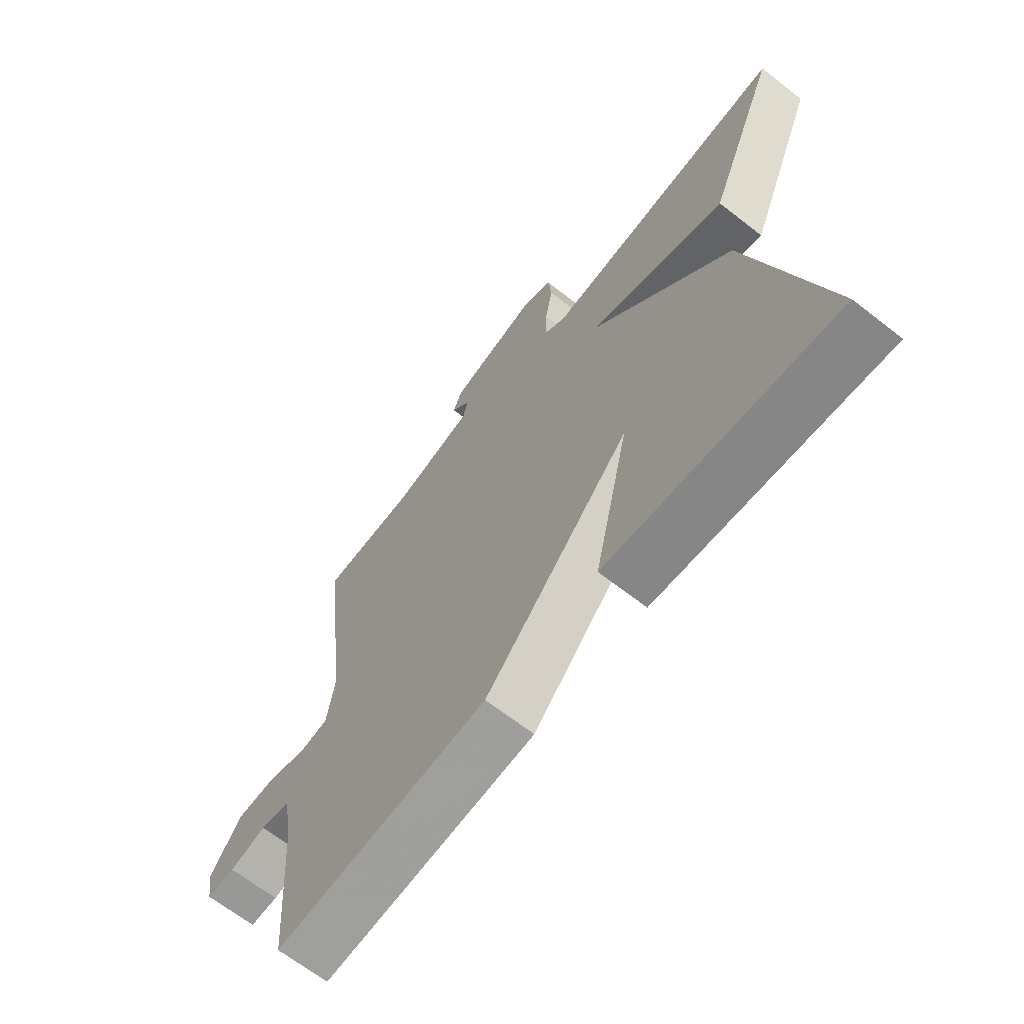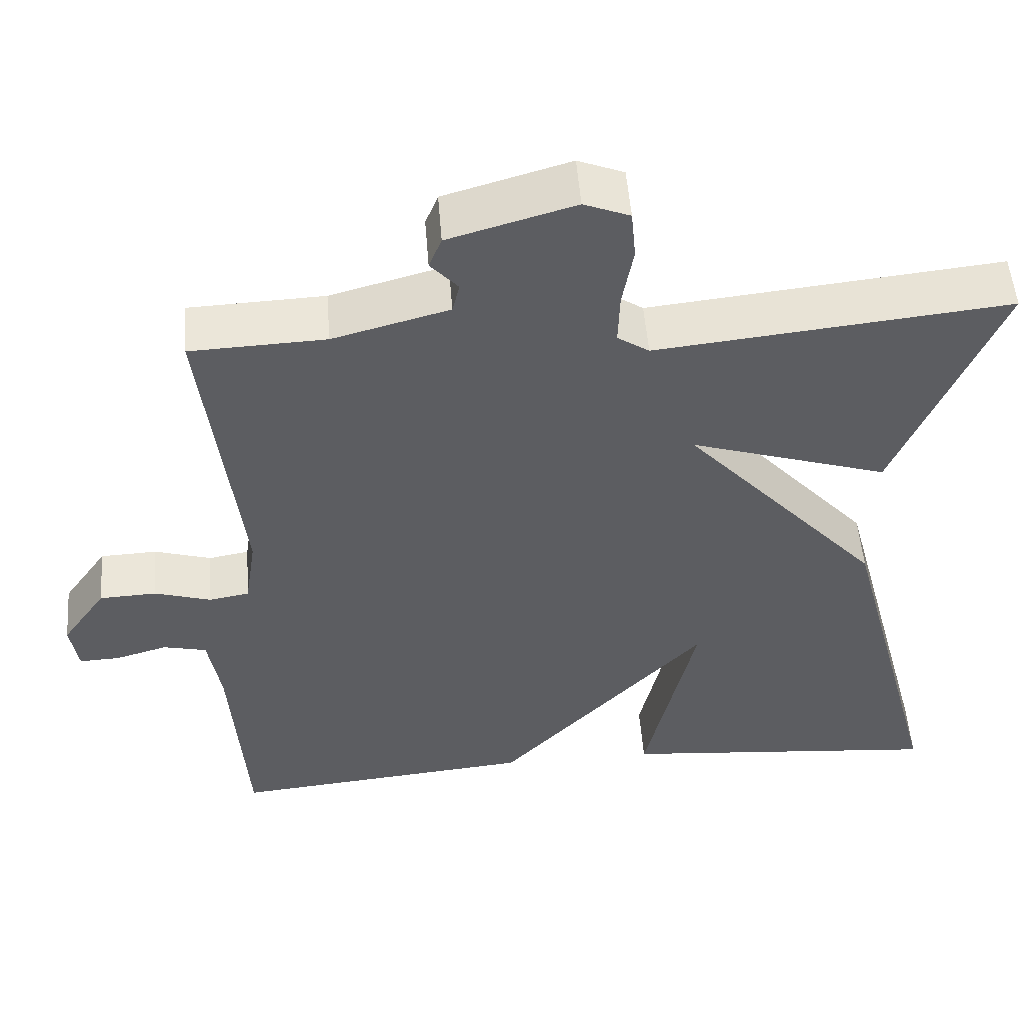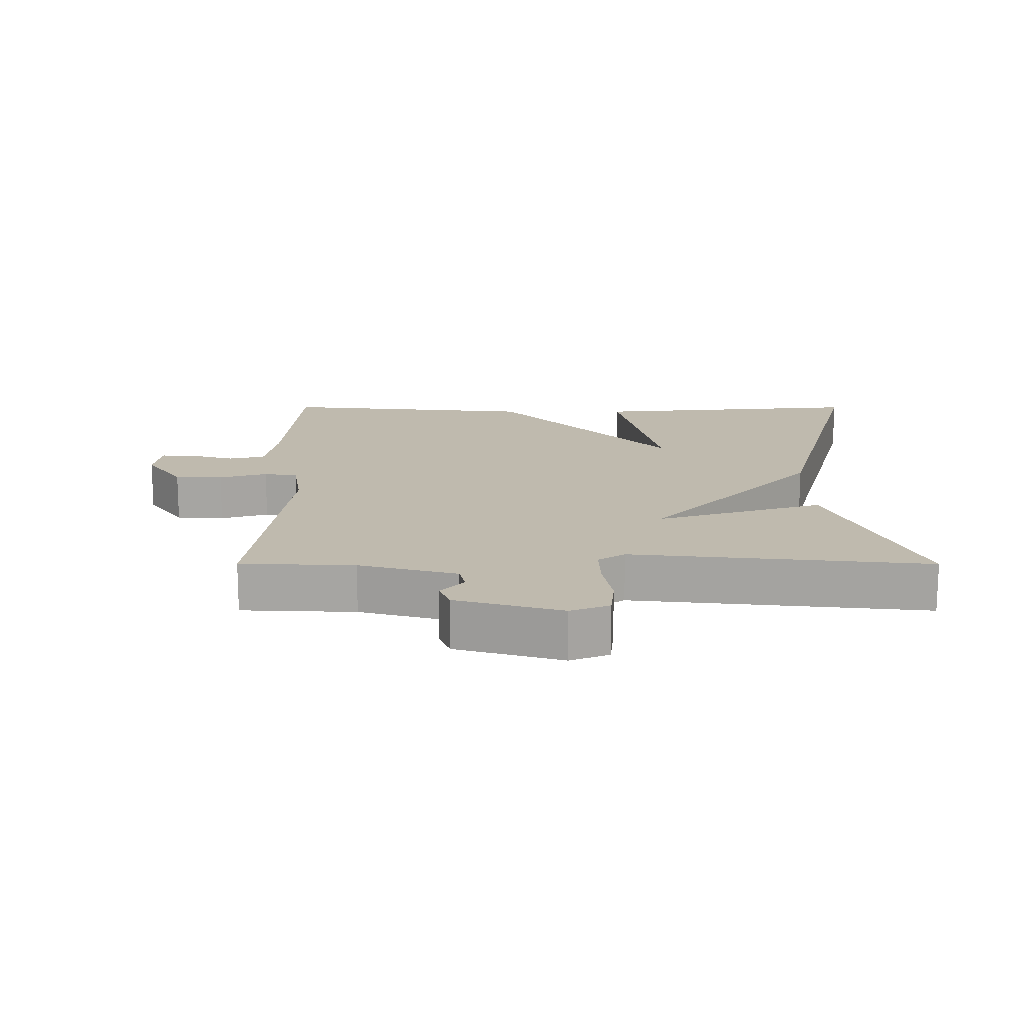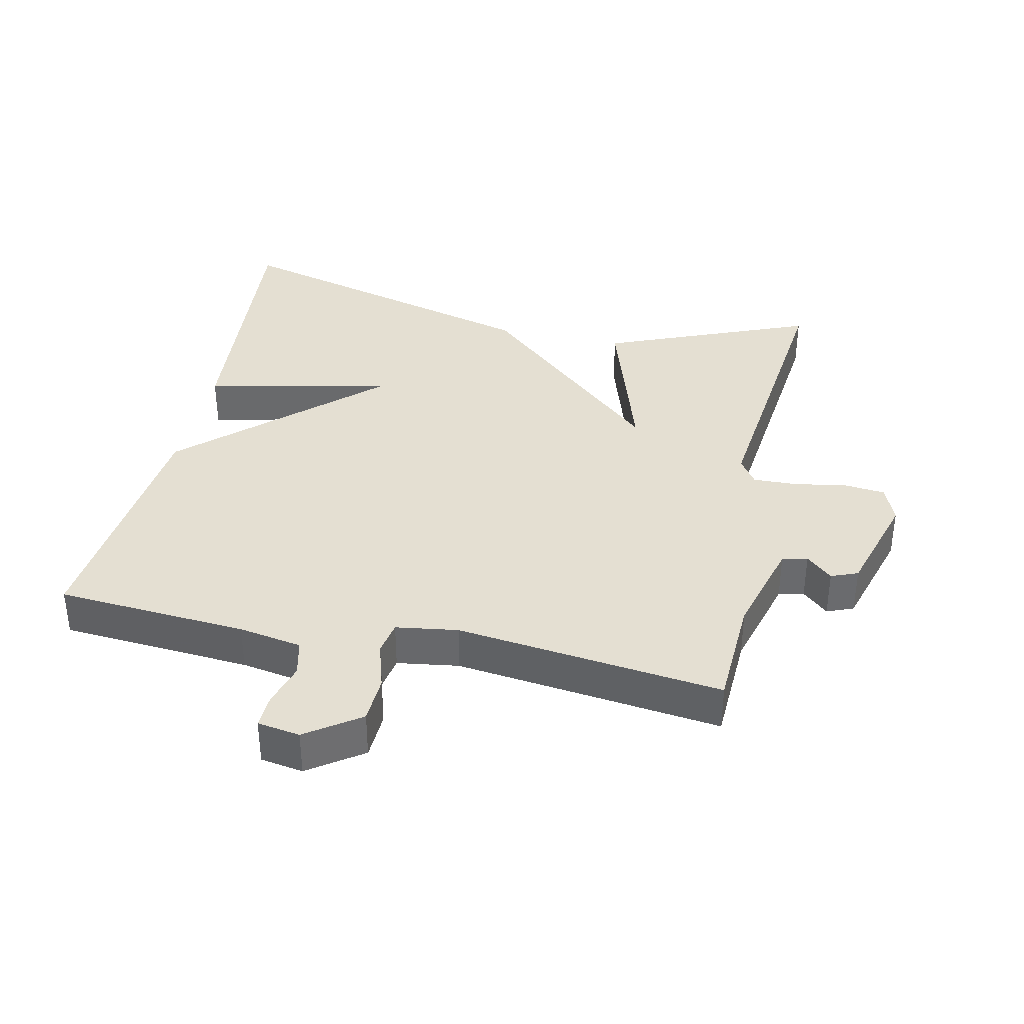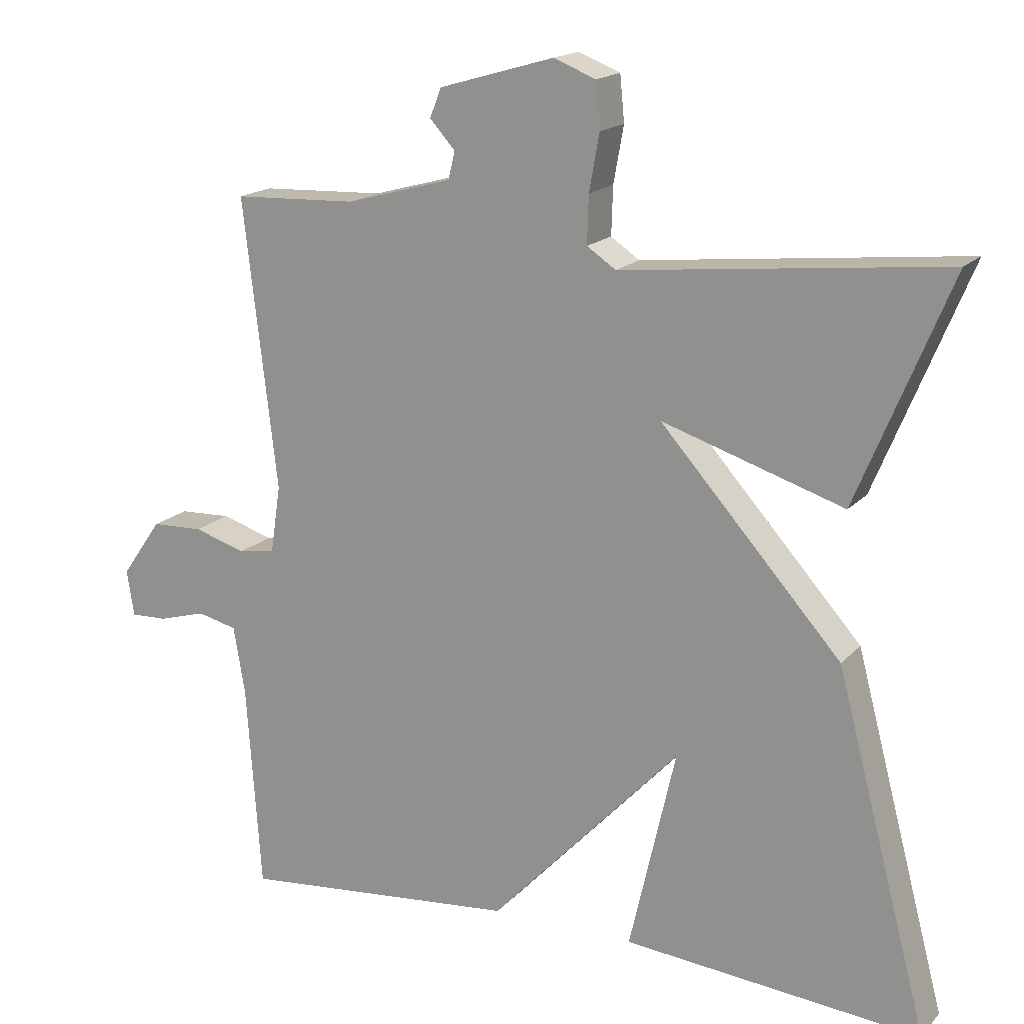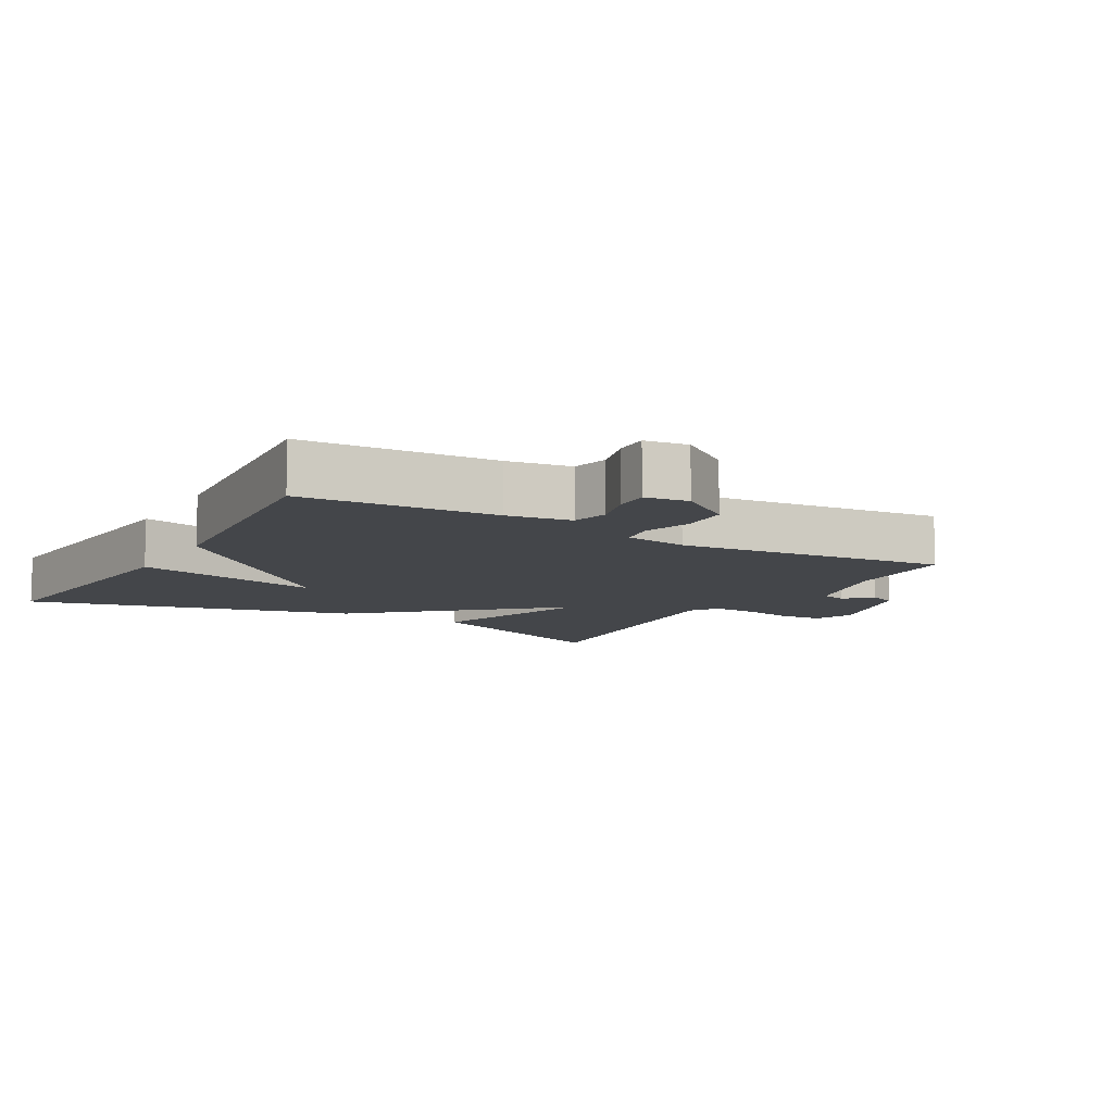
<metadata>
{"format":"obj","ext":"obj","renderer":"f3d","projection":"perspective","resolution":1024,"background":"white","views":[{"elev":-66.5,"azim":51.9,"up":"+Z"},{"elev":52.3,"azim":-4.4,"up":"+Z"},{"elev":15.8,"azim":0.1,"up":"+Y"},{"elev":37.1,"azim":-77.6,"up":"+Y"},{"elev":17.2,"azim":27.7,"up":"+Z"},{"elev":-9.6,"azim":-120.4,"up":"+Y"}]}
</metadata>
<code>
v 0.5 0.07 -0.5
v 0.087 0.07 -0.463
v 0.151 0.07 -0.181
v -0.113 0.07 -0.463
v -0.5 0.07 -0.5
v -0.52 0.07 -0.214
v -0.536 0.07 -0.119
v -0.591 0.07 -0.106
v -0.657 0.07 -0.125
v -0.708 0.07 -0.127
v -0.718 0.07 -0.063
v -0.662 0.07 0.017
v -0.59 0.07 0.02
v -0.518 0.07 -0.002
v -0.467 0.07 0.007
v -0.453 0.07 0.1
v -0.5 0.07 0.5
v -0.329 0.07 0.507
v -0.182 0.07 0.547
v -0.173 0.07 0.585
v -0.208 0.07 0.624
v -0.192 0.07 0.664
v -0.033 0.07 0.71
v 0.025 0.07 0.687
v 0.031 0.07 0.624
v 0.017 0.07 0.546
v 0.015 0.07 0.48
v 0.055 0.07 0.453
v 0.5 0.07 0.5
v 0.371 0.07 0.187
v 0.12 0.07 0.267
v 0.371 0.07 -0.013
v 0.5 0 -0.5
v 0.087 0 -0.463
v 0.151 0 -0.181
v -0.113 0 -0.463
v -0.5 0 -0.5
v -0.52 0 -0.214
v -0.536 0 -0.119
v -0.591 0 -0.106
v -0.657 0 -0.125
v -0.708 0 -0.127
v -0.718 0 -0.063
v -0.662 0 0.017
v -0.59 0 0.02
v -0.518 0 -0.002
v -0.467 0 0.007
v -0.453 0 0.1
v -0.5 0 0.5
v -0.329 0 0.507
v -0.182 0 0.547
v -0.173 0 0.585
v -0.208 0 0.624
v -0.192 0 0.664
v -0.033 0 0.71
v 0.025 0 0.687
v 0.031 0 0.624
v 0.017 0 0.546
v 0.015 0 0.48
v 0.055 0 0.453
v 0.5 0 0.5
v 0.371 0 0.187
v 0.12 0 0.267
v 0.371 0 -0.013
f 31 32 1
f 28 29 30 31
f 27 28 31
f 24 25 26
f 23 24 26
f 22 23 26
f 21 22 26
f 20 21 26
f 19 20 26 27
f 18 19 27 31
f 16 17 18 31
f 12 13 14
f 11 12 14
f 10 11 14
f 9 10 14
f 8 9 14
f 7 8 14 15
f 6 7 15
f 5 6 15
f 4 5 15
f 3 4 15
f 1 2 3
f 31 1 3
f 3 15 16 31
f 33 64 63
f 63 62 61 60
f 63 60 59
f 58 57 56
f 58 56 55
f 58 55 54
f 58 54 53
f 58 53 52
f 59 58 52 51
f 63 59 51 50
f 63 50 49 48
f 46 45 44
f 46 44 43
f 46 43 42
f 46 42 41
f 46 41 40
f 47 46 40 39
f 47 39 38
f 47 38 37
f 47 37 36
f 47 36 35
f 35 34 33
f 35 33 63
f 63 48 47 35
f 1 33 34 2
f 2 34 35 3
f 3 35 36 4
f 4 36 37 5
f 5 37 38 6
f 6 38 39 7
f 7 39 40 8
f 8 40 41 9
f 9 41 42 10
f 10 42 43 11
f 11 43 44 12
f 12 44 45 13
f 13 45 46 14
f 14 46 47 15
f 15 47 48 16
f 16 48 49 17
f 17 49 50 18
f 18 50 51 19
f 19 51 52 20
f 20 52 53 21
f 21 53 54 22
f 22 54 55 23
f 23 55 56 24
f 24 56 57 25
f 25 57 58 26
f 26 58 59 27
f 27 59 60 28
f 28 60 61 29
f 29 61 62 30
f 30 62 63 31
f 31 63 64 32
f 32 64 33 1

</code>
